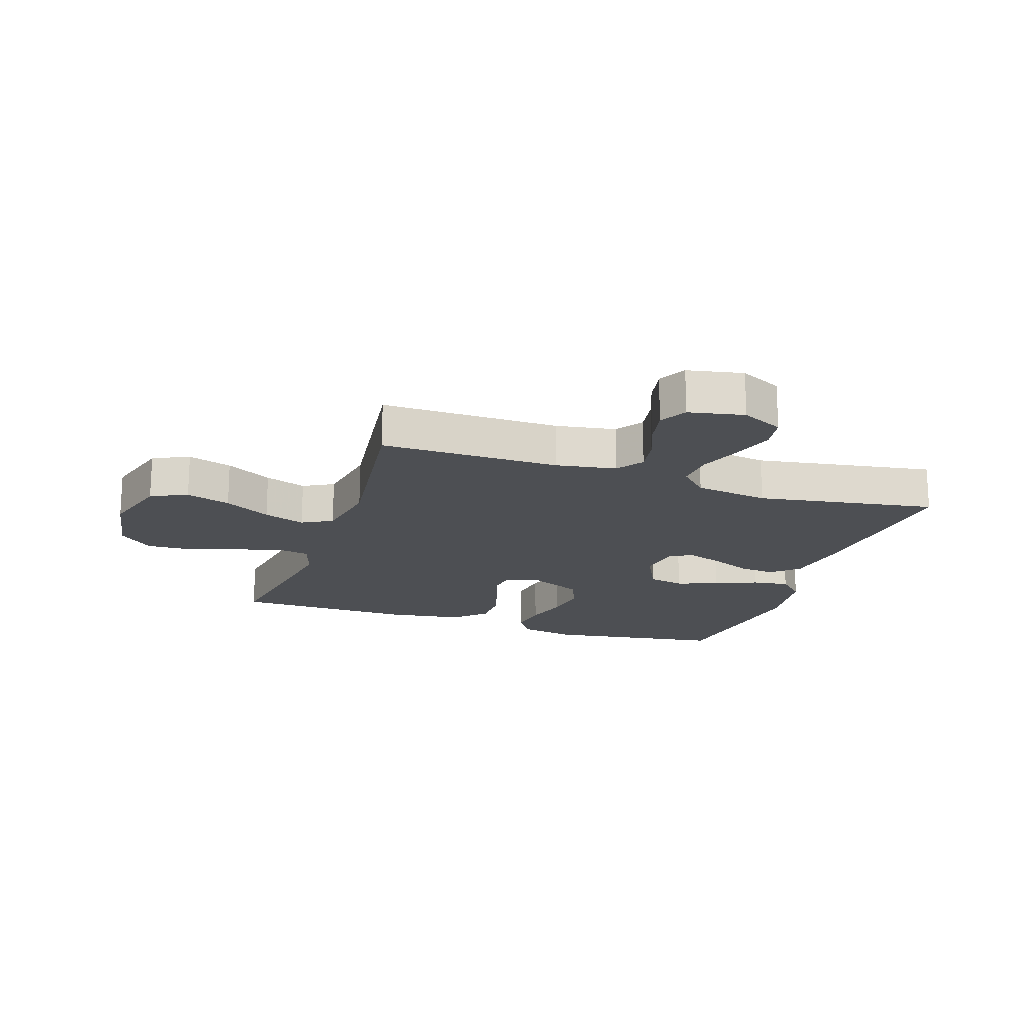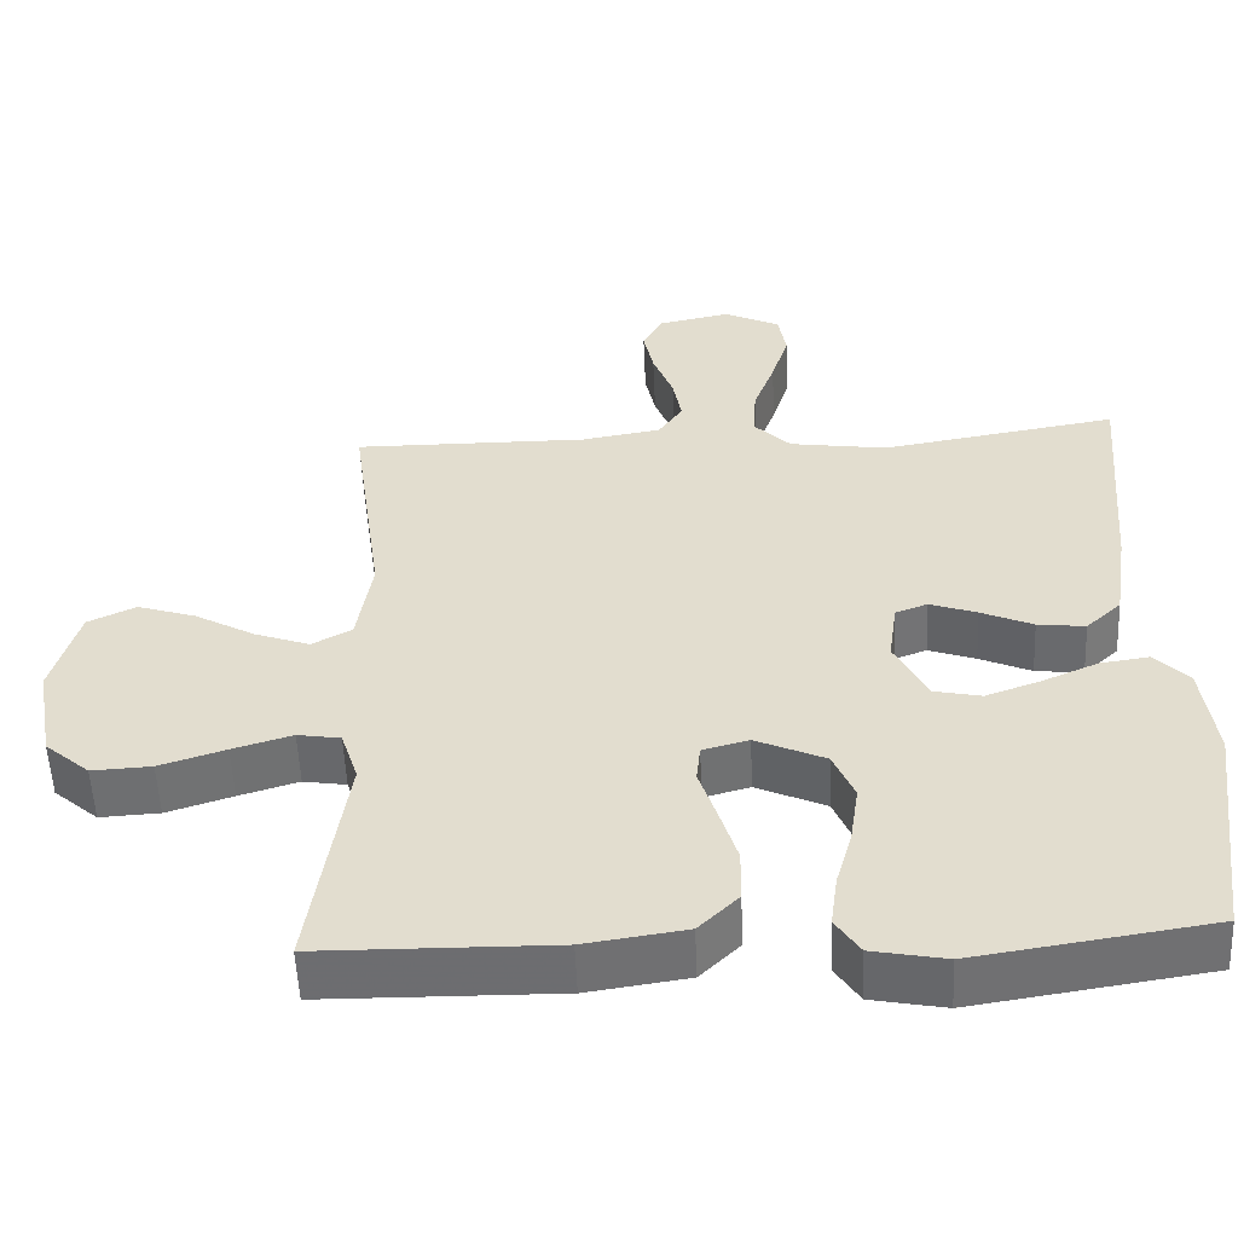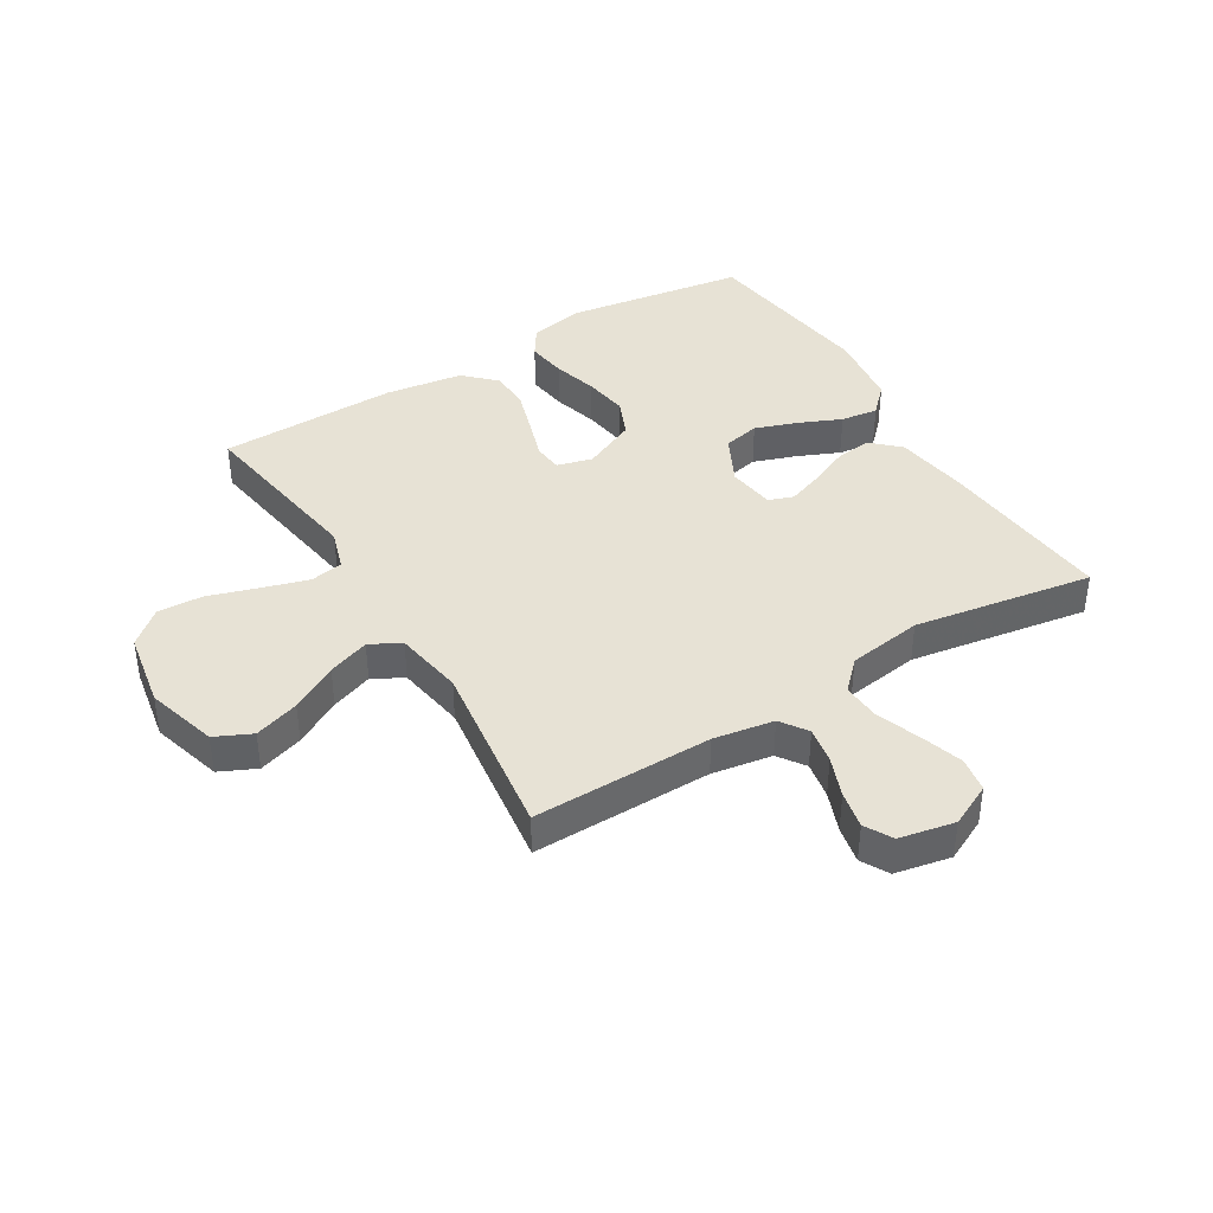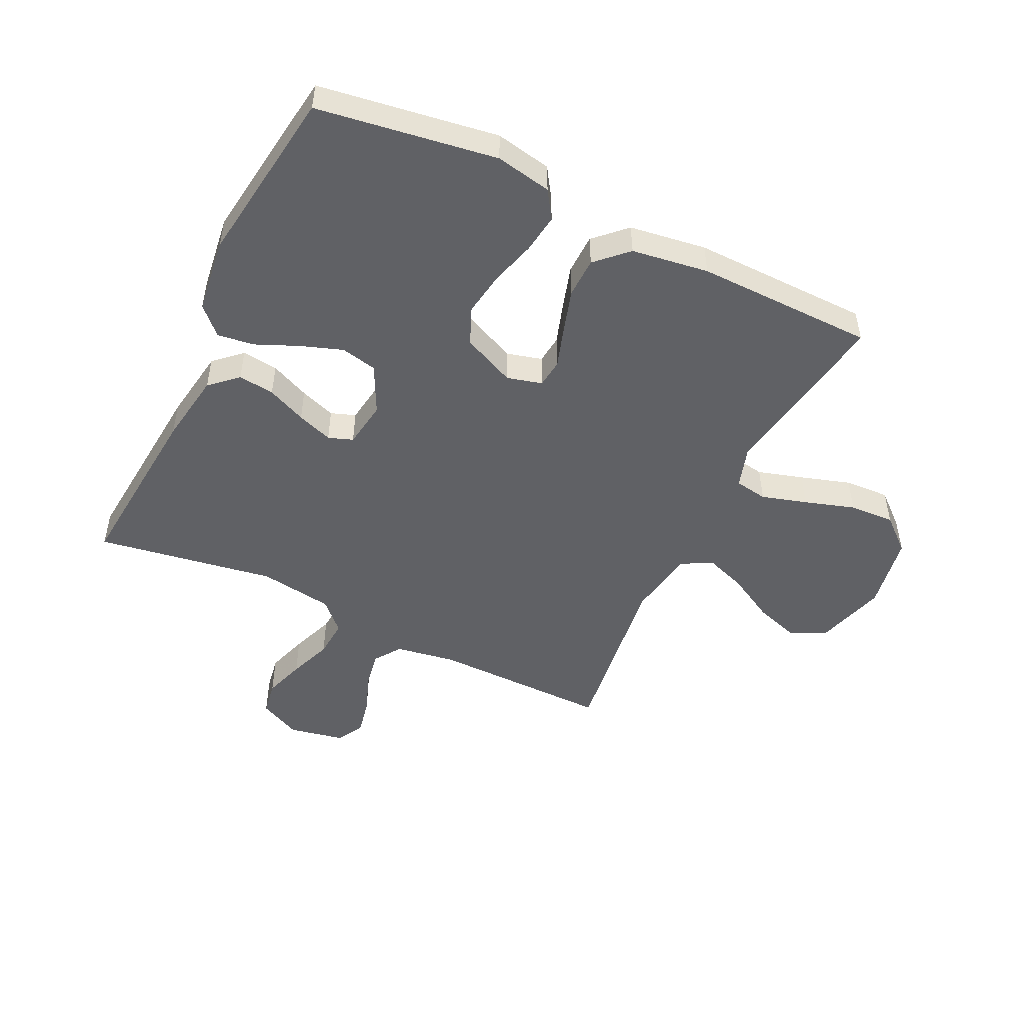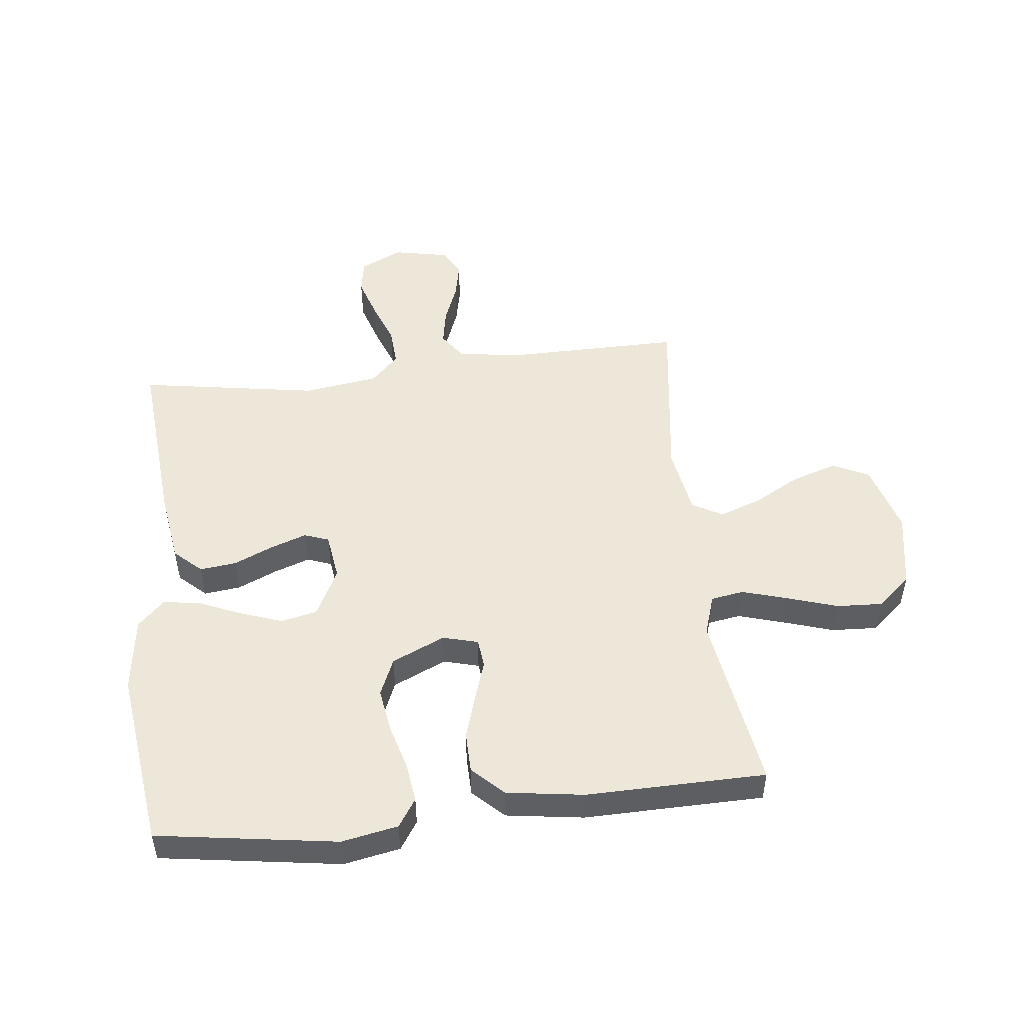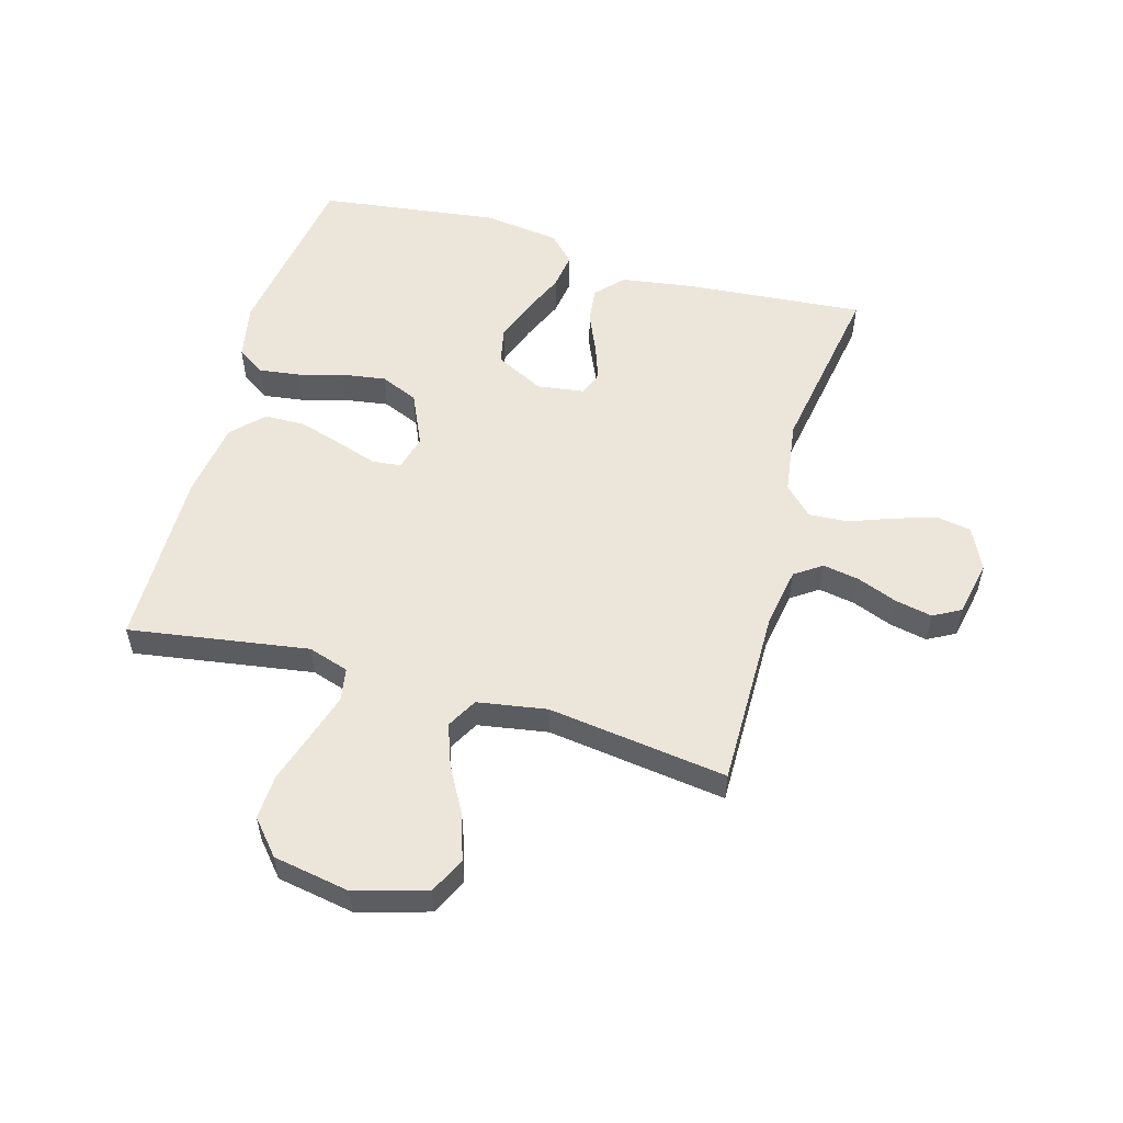
<metadata>
{"format":"obj","ext":"obj","renderer":"f3d","projection":"perspective","resolution":1024,"background":"white","views":[{"elev":-18.0,"azim":-18.7,"up":"+Y"},{"elev":-54.2,"azim":2.5,"up":"+Z"},{"elev":40.4,"azim":-31.4,"up":"+Y"},{"elev":-49.2,"azim":154.0,"up":"+Y"},{"elev":50.0,"azim":173.4,"up":"+Y"},{"elev":54.6,"azim":-74.2,"up":"+Y"}]}
</metadata>
<code>
v -0.5 0.07 -0.5
v -0.454 0.07 -0.2
v -0.476 0.07 -0.132
v -0.531 0.07 -0.123
v -0.607 0.07 -0.146
v -0.691 0.07 -0.173
v -0.767 0.07 -0.177
v -0.824 0.07 -0.128
v -0.847 0.07 0
v -0.813 0.07 0.119
v -0.752 0.07 0.148
v -0.677 0.07 0.124
v -0.599 0.07 0.081
v -0.529 0.07 0.056
v -0.478 0.07 0.084
v -0.459 0.07 0.2
v -0.5 0.07 0.5
v -0.2 0.07 0.498
v -0.099 0.07 0.515
v -0.068 0.07 0.56
v -0.079 0.07 0.621
v -0.105 0.07 0.688
v -0.118 0.07 0.75
v -0.093 0.07 0.796
v 0 0.07 0.815
v 0.071 0.07 0.781
v 0.081 0.07 0.723
v 0.059 0.07 0.653
v 0.032 0.07 0.58
v 0.028 0.07 0.515
v 0.075 0.07 0.468
v 0.2 0.07 0.45
v 0.5 0.07 0.5
v 0.475 0.07 0.2
v 0.457 0.07 0.079
v 0.412 0.07 0.037
v 0.351 0.07 0.044
v 0.285 0.07 0.073
v 0.225 0.07 0.094
v 0.184 0.07 0.079
v 0.173 0.07 0
v 0.214 0.07 -0.081
v 0.275 0.07 -0.094
v 0.345 0.07 -0.069
v 0.416 0.07 -0.038
v 0.478 0.07 -0.029
v 0.522 0.07 -0.073
v 0.539 0.07 -0.2
v 0.5 0.07 -0.5
v 0.2 0.07 -0.546
v 0.106 0.07 -0.528
v 0.075 0.07 -0.481
v 0.084 0.07 -0.414
v 0.105 0.07 -0.339
v 0.116 0.07 -0.265
v 0.089 0.07 -0.202
v 0 0.07 -0.162
v -0.059 0.07 -0.178
v -0.064 0.07 -0.226
v -0.042 0.07 -0.293
v -0.019 0.07 -0.367
v -0.02 0.07 -0.435
v -0.071 0.07 -0.485
v -0.2 0.07 -0.504
v -0.5 0 -0.5
v -0.454 0 -0.2
v -0.476 0 -0.132
v -0.531 0 -0.123
v -0.607 0 -0.146
v -0.691 0 -0.173
v -0.767 0 -0.177
v -0.824 0 -0.128
v -0.847 0 0
v -0.813 0 0.119
v -0.752 0 0.148
v -0.677 0 0.124
v -0.599 0 0.081
v -0.529 0 0.056
v -0.478 0 0.084
v -0.459 0 0.2
v -0.5 0 0.5
v -0.2 0 0.498
v -0.099 0 0.515
v -0.068 0 0.56
v -0.079 0 0.621
v -0.105 0 0.688
v -0.118 0 0.75
v -0.093 0 0.796
v 0 0 0.815
v 0.071 0 0.781
v 0.081 0 0.723
v 0.059 0 0.653
v 0.032 0 0.58
v 0.028 0 0.515
v 0.075 0 0.468
v 0.2 0 0.45
v 0.5 0 0.5
v 0.475 0 0.2
v 0.457 0 0.079
v 0.412 0 0.037
v 0.351 0 0.044
v 0.285 0 0.073
v 0.225 0 0.094
v 0.184 0 0.079
v 0.173 0 0
v 0.214 0 -0.081
v 0.275 0 -0.094
v 0.345 0 -0.069
v 0.416 0 -0.038
v 0.478 0 -0.029
v 0.522 0 -0.073
v 0.539 0 -0.2
v 0.5 0 -0.5
v 0.2 0 -0.546
v 0.106 0 -0.528
v 0.075 0 -0.481
v 0.084 0 -0.414
v 0.105 0 -0.339
v 0.116 0 -0.265
v 0.089 0 -0.202
v 0 0 -0.162
v -0.059 0 -0.178
v -0.064 0 -0.226
v -0.042 0 -0.293
v -0.019 0 -0.367
v -0.02 0 -0.435
v -0.071 0 -0.485
v -0.2 0 -0.504
f 63 64 1 2
f 62 63 2 3
f 59 60 61 62
f 59 62 3
f 58 59 3
f 57 58 3 4
f 51 52 53 54
f 51 54 55
f 50 51 55
f 49 50 55
f 48 49 55 56
f 44 45 46 47
f 43 44 47 48
f 42 43 48 56
f 35 36 37 38
f 35 38 39
f 32 33 34 35
f 31 32 35 39
f 30 31 39 40
f 26 27 28 29
f 24 25 26 29
f 24 29 30
f 21 22 23 24
f 20 21 24 30
f 19 20 30 40
f 16 17 18
f 15 16 18 19
f 10 11 12 13
f 10 13 14
f 9 10 14
f 8 9 14
f 5 6 7 8
f 4 5 8 14
f 57 4 14 15
f 41 42 56 57
f 40 41 57
f 15 19 40 57
f 66 65 128 127
f 67 66 127 126
f 126 125 124 123
f 67 126 123
f 67 123 122
f 68 67 122 121
f 118 117 116 115
f 119 118 115
f 119 115 114
f 119 114 113
f 120 119 113 112
f 111 110 109 108
f 112 111 108 107
f 120 112 107 106
f 102 101 100 99
f 103 102 99
f 99 98 97 96
f 103 99 96 95
f 104 103 95 94
f 93 92 91 90
f 93 90 89 88
f 94 93 88
f 88 87 86 85
f 94 88 85 84
f 104 94 84 83
f 82 81 80
f 83 82 80 79
f 77 76 75 74
f 78 77 74
f 78 74 73
f 78 73 72
f 72 71 70 69
f 78 72 69 68
f 79 78 68 121
f 121 120 106 105
f 121 105 104
f 121 104 83 79
f 1 65 66 2
f 2 66 67 3
f 3 67 68 4
f 4 68 69 5
f 5 69 70 6
f 6 70 71 7
f 7 71 72 8
f 8 72 73 9
f 9 73 74 10
f 10 74 75 11
f 11 75 76 12
f 12 76 77 13
f 13 77 78 14
f 14 78 79 15
f 15 79 80 16
f 16 80 81 17
f 17 81 82 18
f 18 82 83 19
f 19 83 84 20
f 20 84 85 21
f 21 85 86 22
f 22 86 87 23
f 23 87 88 24
f 24 88 89 25
f 25 89 90 26
f 26 90 91 27
f 27 91 92 28
f 28 92 93 29
f 29 93 94 30
f 30 94 95 31
f 31 95 96 32
f 32 96 97 33
f 33 97 98 34
f 34 98 99 35
f 35 99 100 36
f 36 100 101 37
f 37 101 102 38
f 38 102 103 39
f 39 103 104 40
f 40 104 105 41
f 41 105 106 42
f 42 106 107 43
f 43 107 108 44
f 44 108 109 45
f 45 109 110 46
f 46 110 111 47
f 47 111 112 48
f 48 112 113 49
f 49 113 114 50
f 50 114 115 51
f 51 115 116 52
f 52 116 117 53
f 53 117 118 54
f 54 118 119 55
f 55 119 120 56
f 56 120 121 57
f 57 121 122 58
f 58 122 123 59
f 59 123 124 60
f 60 124 125 61
f 61 125 126 62
f 62 126 127 63
f 63 127 128 64
f 64 128 65 1

</code>
